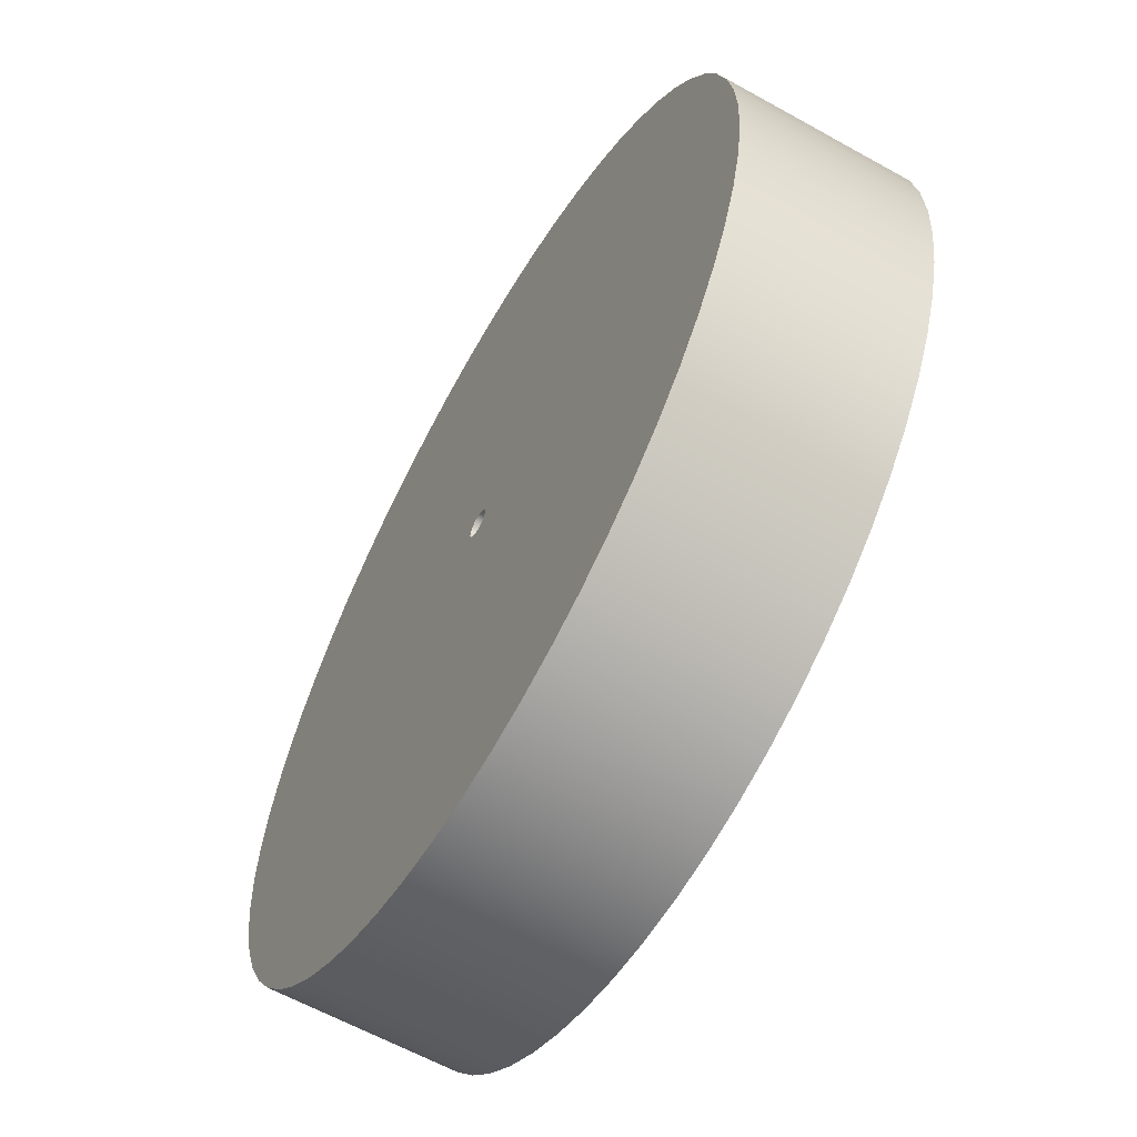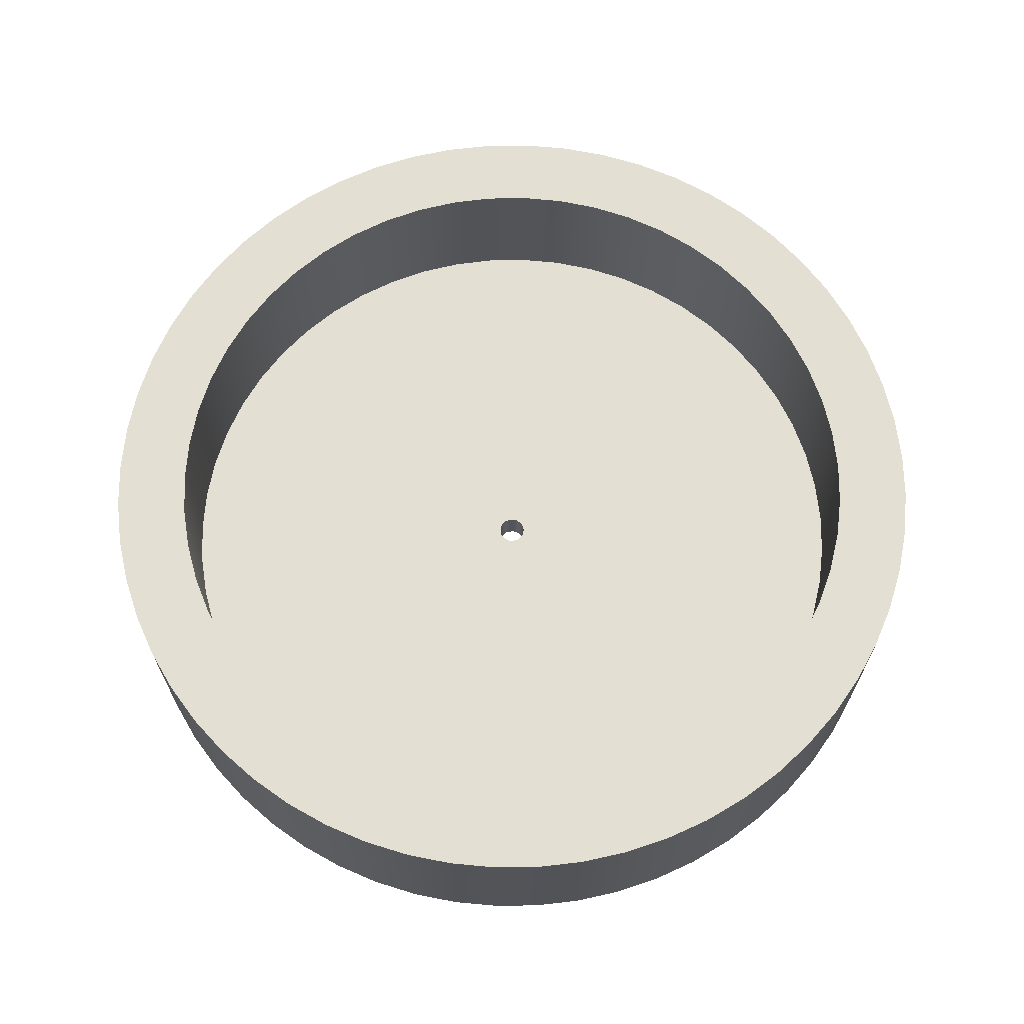
<metadata>
{"format":"obj","ext":"obj","renderer":"f3d","projection":"perspective","resolution":1024,"background":"white","views":[{"elev":-61.4,"azim":60.4,"up":"+Z"},{"elev":67.0,"azim":128.3,"up":"+Y"}]}
</metadata>
<code>
v 5 0.5 -6.123e-16
v 4.967 0.5 0.57
v 4.87 0.5 1.132
v 4.709 0.5 1.68
v 4.487 0.5 2.206
v 4.206 0.5 2.703
v 3.871 0.5 3.165
v 3.485 0.5 3.586
v 3.053 0.5 3.96
v 2.582 0.5 4.282
v 2.077 0.5 4.548
v 1.545 0.5 4.755
v 0.993 0.5 4.9
v 0.4279 0.5 4.982
v -0.1428 0.5 4.998
v -0.7116 0.5 4.949
v -1.271 0.5 4.836
v -1.814 0.5 4.659
v -2.333 0.5 4.422
v -2.822 0.5 4.127
v -3.274 0.5 3.779
v -3.684 0.5 3.381
v -4.045 0.5 2.939
v -4.354 0.5 2.459
v -4.606 0.5 1.946
v -4.797 0.5 1.409
v -4.927 0.5 0.8526
v -4.992 0.5 0.2854
v -4.992 0.5 -0.2854
v -4.927 0.5 -0.8526
v -4.797 0.5 -1.409
v -4.606 0.5 -1.946
v -4.354 0.5 -2.459
v -4.045 0.5 -2.939
v -3.684 0.5 -3.381
v -3.274 0.5 -3.779
v -2.822 0.5 -4.127
v -2.333 0.5 -4.422
v -1.814 0.5 -4.659
v -1.271 0.5 -4.836
v -0.7116 0.5 -4.949
v -0.1428 0.5 -4.998
v 0.4279 0.5 -4.982
v 0.993 0.5 -4.9
v 1.545 0.5 -4.755
v 2.077 0.5 -4.548
v 2.582 0.5 -4.282
v 3.053 0.5 -3.96
v 3.485 0.5 -3.586
v 3.871 0.5 -3.165
v 4.206 0.5 -2.703
v 4.487 0.5 -2.206
v 4.709 0.5 -1.68
v 4.87 0.5 -1.132
v 4.967 0.5 -0.57
v 5 2.5 -6.123e-16
v 4.967 2.5 -0.57
v 4.87 2.5 -1.132
v 4.709 2.5 -1.68
v 4.487 2.5 -2.206
v 4.206 2.5 -2.703
v 3.871 2.5 -3.165
v 3.485 2.5 -3.586
v 3.053 2.5 -3.96
v 2.582 2.5 -4.282
v 2.077 2.5 -4.548
v 1.545 2.5 -4.755
v 0.993 2.5 -4.9
v 0.4279 2.5 -4.982
v -0.1428 2.5 -4.998
v -0.7116 2.5 -4.949
v -1.271 2.5 -4.836
v -1.814 2.5 -4.659
v -2.333 2.5 -4.422
v -2.822 2.5 -4.127
v -3.274 2.5 -3.779
v -3.684 2.5 -3.381
v -4.045 2.5 -2.939
v -4.354 2.5 -2.459
v -4.606 2.5 -1.946
v -4.797 2.5 -1.409
v -4.927 2.5 -0.8526
v -4.992 2.5 -0.2854
v -4.992 2.5 0.2854
v -4.927 2.5 0.8526
v -4.797 2.5 1.409
v -4.606 2.5 1.946
v -4.354 2.5 2.459
v -4.045 2.5 2.939
v -3.684 2.5 3.381
v -3.274 2.5 3.779
v -2.822 2.5 4.127
v -2.333 2.5 4.422
v -1.814 2.5 4.659
v -1.271 2.5 4.836
v -0.7116 2.5 4.949
v -0.1428 2.5 4.998
v 0.4279 2.5 4.982
v 0.993 2.5 4.9
v 1.545 2.5 4.755
v 2.077 2.5 4.548
v 2.582 2.5 4.282
v 3.053 2.5 3.96
v 3.485 2.5 3.586
v 3.871 2.5 3.165
v 4.206 2.5 2.703
v 4.487 2.5 2.206
v 4.709 2.5 1.68
v 4.87 2.5 1.132
v 4.967 2.5 0.57
v 5 0.5 -6.123e-16
v 5 2.5 -6.123e-16
v 0.1907 0.5 -2.335e-17
v 0.1604 0.5 0.1031
v 0.0792 0.5 0.1734
v -0.02713 0.5 0.1887
v -0.1249 0.5 0.1441
v -0.1829 0.5 0.05372
v -0.1829 0.5 -0.05372
v -0.1249 0.5 -0.1441
v -0.02713 0.5 -0.1887
v 0.0792 0.5 -0.1734
v 0.1604 0.5 -0.1031
v 5 0.5 -6.123e-16
v 4.967 0.5 -0.57
v 4.87 0.5 -1.132
v 4.709 0.5 -1.68
v 4.487 0.5 -2.206
v 4.206 0.5 -2.703
v 3.871 0.5 -3.165
v 3.485 0.5 -3.586
v 3.053 0.5 -3.96
v 2.582 0.5 -4.282
v 2.077 0.5 -4.548
v 1.545 0.5 -4.755
v 0.993 0.5 -4.9
v 0.4279 0.5 -4.982
v -0.1428 0.5 -4.998
v -0.7116 0.5 -4.949
v -1.271 0.5 -4.836
v -1.814 0.5 -4.659
v -2.333 0.5 -4.422
v -2.822 0.5 -4.127
v -3.274 0.5 -3.779
v -3.684 0.5 -3.381
v -4.045 0.5 -2.939
v -4.354 0.5 -2.459
v -4.606 0.5 -1.946
v -4.797 0.5 -1.409
v -4.927 0.5 -0.8526
v -4.992 0.5 -0.2854
v -4.992 0.5 0.2854
v -4.927 0.5 0.8526
v -4.797 0.5 1.409
v -4.606 0.5 1.946
v -4.354 0.5 2.459
v -4.045 0.5 2.939
v -3.684 0.5 3.381
v -3.274 0.5 3.779
v -2.822 0.5 4.127
v -2.333 0.5 4.422
v -1.814 0.5 4.659
v -1.271 0.5 4.836
v -0.7116 0.5 4.949
v -0.1428 0.5 4.998
v 0.4279 0.5 4.982
v 0.993 0.5 4.9
v 1.545 0.5 4.755
v 2.077 0.5 4.548
v 2.582 0.5 4.282
v 3.053 0.5 3.96
v 3.485 0.5 3.586
v 3.871 0.5 3.165
v 4.206 0.5 2.703
v 4.487 0.5 2.206
v 4.709 0.5 1.68
v 4.87 0.5 1.132
v 4.967 0.5 0.57
v 0.1907 0.5 -2.335e-17
v 0.1604 0.5 -0.1031
v 0.0792 0.5 -0.1734
v -0.02713 0.5 -0.1887
v -0.1249 0.5 -0.1441
v -0.1829 0.5 -0.05372
v -0.1829 0.5 0.05372
v -0.1249 0.5 0.1441
v -0.02713 0.5 0.1887
v 0.0792 0.5 0.1734
v 0.1604 0.5 0.1031
v -0.1907 0 2.335e-17
v -0.1604 0 -0.1031
v -0.0792 0 -0.1734
v 0.02713 0 -0.1887
v 0.1249 0 -0.1441
v 0.1829 0 -0.05372
v 0.1829 0 0.05372
v 0.1249 0 0.1441
v 0.02713 0 0.1887
v -0.0792 0 0.1734
v -0.1604 0 0.1031
v -0.1829 0.5 -0.05372
v -0.1907 0 2.335e-17
v -6 2.5 7.348e-16
v -5.967 2.5 -0.6272
v -5.869 2.5 -1.247
v -5.706 2.5 -1.854
v -5.481 2.5 -2.44
v -5.196 2.5 -3
v -4.854 2.5 -3.527
v -4.459 2.5 -4.015
v -4.015 2.5 -4.459
v -3.527 2.5 -4.854
v -3 2.5 -5.196
v -2.44 2.5 -5.481
v -1.854 2.5 -5.706
v -1.247 2.5 -5.869
v -0.6272 2.5 -5.967
v 3.674e-16 2.5 -6
v 0.6272 2.5 -5.967
v 1.247 2.5 -5.869
v 1.854 2.5 -5.706
v 2.44 2.5 -5.481
v 3 2.5 -5.196
v 3.527 2.5 -4.854
v 4.015 2.5 -4.459
v 4.459 2.5 -4.015
v 4.854 2.5 -3.527
v 5.196 2.5 -3
v 5.481 2.5 -2.44
v 5.706 2.5 -1.854
v 5.869 2.5 -1.247
v 5.967 2.5 -0.6272
v 6 2.5 0
v 5.967 2.5 0.6272
v 5.869 2.5 1.247
v 5.706 2.5 1.854
v 5.481 2.5 2.44
v 5.196 2.5 3
v 4.854 2.5 3.527
v 4.459 2.5 4.015
v 4.015 2.5 4.459
v 3.527 2.5 4.854
v 3 2.5 5.196
v 2.44 2.5 5.481
v 1.854 2.5 5.706
v 1.247 2.5 5.869
v 0.6272 2.5 5.967
v 3.674e-16 2.5 6
v -0.6272 2.5 5.967
v -1.247 2.5 5.869
v -1.854 2.5 5.706
v -2.44 2.5 5.481
v -3 2.5 5.196
v -3.527 2.5 4.854
v -4.015 2.5 4.459
v -4.459 2.5 4.015
v -4.854 2.5 3.527
v -5.196 2.5 3
v -5.481 2.5 2.44
v -5.706 2.5 1.854
v -5.869 2.5 1.247
v -5.967 2.5 0.6272
v -6 0 7.348e-16
v -5.967 0 0.6272
v -5.869 0 1.247
v -5.706 0 1.854
v -5.481 0 2.44
v -5.196 0 3
v -4.854 0 3.527
v -4.459 0 4.015
v -4.015 0 4.459
v -3.527 0 4.854
v -3 0 5.196
v -2.44 0 5.481
v -1.854 0 5.706
v -1.247 0 5.869
v -0.6272 0 5.967
v 3.674e-16 0 6
v 0.6272 0 5.967
v 1.247 0 5.869
v 1.854 0 5.706
v 2.44 0 5.481
v 3 0 5.196
v 3.527 0 4.854
v 4.015 0 4.459
v 4.459 0 4.015
v 4.854 0 3.527
v 5.196 0 3
v 5.481 0 2.44
v 5.706 0 1.854
v 5.869 0 1.247
v 5.967 0 0.6272
v 6 0 0
v 5.967 0 -0.6272
v 5.869 0 -1.247
v 5.706 0 -1.854
v 5.481 0 -2.44
v 5.196 0 -3
v 4.854 0 -3.527
v 4.459 0 -4.015
v 4.015 0 -4.459
v 3.527 0 -4.854
v 3 0 -5.196
v 2.44 0 -5.481
v 1.854 0 -5.706
v 1.247 0 -5.869
v 0.6272 0 -5.967
v 3.674e-16 0 -6
v -0.6272 0 -5.967
v -1.247 0 -5.869
v -1.854 0 -5.706
v -2.44 0 -5.481
v -3 0 -5.196
v -3.527 0 -4.854
v -4.015 0 -4.459
v -4.459 0 -4.015
v -4.854 0 -3.527
v -5.196 0 -3
v -5.481 0 -2.44
v -5.706 0 -1.854
v -5.869 0 -1.247
v -5.967 0 -0.6272
v -6 0 7.348e-16
v -6 2.5 7.348e-16
v 5 2.5 -6.123e-16
v 4.967 2.5 0.57
v 4.87 2.5 1.132
v 4.709 2.5 1.68
v 4.487 2.5 2.206
v 4.206 2.5 2.703
v 3.871 2.5 3.165
v 3.485 2.5 3.586
v 3.053 2.5 3.96
v 2.582 2.5 4.282
v 2.077 2.5 4.548
v 1.545 2.5 4.755
v 0.993 2.5 4.9
v 0.4279 2.5 4.982
v -0.1428 2.5 4.998
v -0.7116 2.5 4.949
v -1.271 2.5 4.836
v -1.814 2.5 4.659
v -2.333 2.5 4.422
v -2.822 2.5 4.127
v -3.274 2.5 3.779
v -3.684 2.5 3.381
v -4.045 2.5 2.939
v -4.354 2.5 2.459
v -4.606 2.5 1.946
v -4.797 2.5 1.409
v -4.927 2.5 0.8526
v -4.992 2.5 0.2854
v -4.992 2.5 -0.2854
v -4.927 2.5 -0.8526
v -4.797 2.5 -1.409
v -4.606 2.5 -1.946
v -4.354 2.5 -2.459
v -4.045 2.5 -2.939
v -3.684 2.5 -3.381
v -3.274 2.5 -3.779
v -2.822 2.5 -4.127
v -2.333 2.5 -4.422
v -1.814 2.5 -4.659
v -1.271 2.5 -4.836
v -0.7116 2.5 -4.949
v -0.1428 2.5 -4.998
v 0.4279 2.5 -4.982
v 0.993 2.5 -4.9
v 1.545 2.5 -4.755
v 2.077 2.5 -4.548
v 2.582 2.5 -4.282
v 3.053 2.5 -3.96
v 3.485 2.5 -3.586
v 3.871 2.5 -3.165
v 4.206 2.5 -2.703
v 4.487 2.5 -2.206
v 4.709 2.5 -1.68
v 4.87 2.5 -1.132
v 4.967 2.5 -0.57
v -6 2.5 7.348e-16
v -5.967 2.5 0.6272
v -5.869 2.5 1.247
v -5.706 2.5 1.854
v -5.481 2.5 2.44
v -5.196 2.5 3
v -4.854 2.5 3.527
v -4.459 2.5 4.015
v -4.015 2.5 4.459
v -3.527 2.5 4.854
v -3 2.5 5.196
v -2.44 2.5 5.481
v -1.854 2.5 5.706
v -1.247 2.5 5.869
v -0.6272 2.5 5.967
v 3.674e-16 2.5 6
v 0.6272 2.5 5.967
v 1.247 2.5 5.869
v 1.854 2.5 5.706
v 2.44 2.5 5.481
v 3 2.5 5.196
v 3.527 2.5 4.854
v 4.015 2.5 4.459
v 4.459 2.5 4.015
v 4.854 2.5 3.527
v 5.196 2.5 3
v 5.481 2.5 2.44
v 5.706 2.5 1.854
v 5.869 2.5 1.247
v 5.967 2.5 0.6272
v 6 2.5 0
v 5.967 2.5 -0.6272
v 5.869 2.5 -1.247
v 5.706 2.5 -1.854
v 5.481 2.5 -2.44
v 5.196 2.5 -3
v 4.854 2.5 -3.527
v 4.459 2.5 -4.015
v 4.015 2.5 -4.459
v 3.527 2.5 -4.854
v 3 2.5 -5.196
v 2.44 2.5 -5.481
v 1.854 2.5 -5.706
v 1.247 2.5 -5.869
v 0.6272 2.5 -5.967
v 3.674e-16 2.5 -6
v -0.6272 2.5 -5.967
v -1.247 2.5 -5.869
v -1.854 2.5 -5.706
v -2.44 2.5 -5.481
v -3 2.5 -5.196
v -3.527 2.5 -4.854
v -4.015 2.5 -4.459
v -4.459 2.5 -4.015
v -4.854 2.5 -3.527
v -5.196 2.5 -3
v -5.481 2.5 -2.44
v -5.706 2.5 -1.854
v -5.869 2.5 -1.247
v -5.967 2.5 -0.6272
v -0.1907 0 2.335e-17
v -0.1604 0 0.1031
v -0.0792 0 0.1734
v 0.02713 0 0.1887
v 0.1249 0 0.1441
v 0.1829 0 0.05372
v 0.1829 0 -0.05372
v 0.1249 0 -0.1441
v 0.02713 0 -0.1887
v -0.0792 0 -0.1734
v -0.1604 0 -0.1031
v -6 0 7.348e-16
v -5.967 0 -0.6272
v -5.869 0 -1.247
v -5.706 0 -1.854
v -5.481 0 -2.44
v -5.196 0 -3
v -4.854 0 -3.527
v -4.459 0 -4.015
v -4.015 0 -4.459
v -3.527 0 -4.854
v -3 0 -5.196
v -2.44 0 -5.481
v -1.854 0 -5.706
v -1.247 0 -5.869
v -0.6272 0 -5.967
v 3.674e-16 0 -6
v 0.6272 0 -5.967
v 1.247 0 -5.869
v 1.854 0 -5.706
v 2.44 0 -5.481
v 3 0 -5.196
v 3.527 0 -4.854
v 4.015 0 -4.459
v 4.459 0 -4.015
v 4.854 0 -3.527
v 5.196 0 -3
v 5.481 0 -2.44
v 5.706 0 -1.854
v 5.869 0 -1.247
v 5.967 0 -0.6272
v 6 0 0
v 5.967 0 0.6272
v 5.869 0 1.247
v 5.706 0 1.854
v 5.481 0 2.44
v 5.196 0 3
v 4.854 0 3.527
v 4.459 0 4.015
v 4.015 0 4.459
v 3.527 0 4.854
v 3 0 5.196
v 2.44 0 5.481
v 1.854 0 5.706
v 1.247 0 5.869
v 0.6272 0 5.967
v 3.674e-16 0 6
v -0.6272 0 5.967
v -1.247 0 5.869
v -1.854 0 5.706
v -2.44 0 5.481
v -3 0 5.196
v -3.527 0 4.854
v -4.015 0 4.459
v -4.459 0 4.015
v -4.854 0 3.527
v -5.196 0 3
v -5.481 0 2.44
v -5.706 0 1.854
v -5.869 0 1.247
v -5.967 0 0.6272
g ea4f6ac8-e33b-11ea-8a05-54bf646e7e1f
f 2 110 1
f 1 110 112
f 111 56 55
f 55 56 57
f 55 57 54
f 54 57 58
f 54 58 53
f 53 58 59
f 53 59 52
f 52 59 60
f 52 60 51
f 51 60 61
f 51 61 50
f 50 61 62
f 50 62 49
f 49 62 63
f 49 63 48
f 48 63 64
f 48 64 47
f 47 64 65
f 47 65 46
f 46 65 66
f 46 66 45
f 45 66 67
f 45 67 44
f 44 67 68
f 44 68 43
f 43 68 69
f 43 69 42
f 42 69 70
f 42 70 41
f 41 70 71
f 41 71 40
f 40 71 72
f 40 72 39
f 39 72 73
f 39 73 38
f 38 73 74
f 38 74 37
f 37 74 75
f 37 75 36
f 36 75 76
f 36 76 35
f 35 76 77
f 35 77 34
f 34 77 78
f 34 78 33
f 33 78 79
f 33 79 32
f 32 79 80
f 32 80 31
f 31 80 81
f 31 81 30
f 30 81 82
f 30 82 29
f 29 82 83
f 29 83 28
f 28 83 84
f 28 84 27
f 27 84 85
f 27 85 26
f 26 85 86
f 26 86 25
f 25 86 87
f 25 87 24
f 24 87 88
f 24 88 23
f 23 88 89
f 23 89 22
f 22 89 90
f 22 90 21
f 21 90 91
f 21 91 20
f 20 91 92
f 20 92 19
f 19 92 93
f 19 93 18
f 18 93 94
f 18 94 17
f 17 94 95
f 17 95 16
f 16 95 96
f 16 96 15
f 15 96 97
f 15 97 14
f 14 97 98
f 14 98 13
f 13 98 99
f 13 99 12
f 12 99 100
f 12 100 11
f 11 100 101
f 11 101 10
f 10 101 102
f 10 102 9
f 9 102 103
f 9 103 8
f 8 103 104
f 8 104 7
f 7 104 105
f 7 105 6
f 6 105 106
f 6 106 5
f 5 106 107
f 5 107 4
f 4 107 108
f 4 108 3
f 3 108 109
f 3 109 2
f 2 109 110
g ea4fb90c-e33b-11ea-82bf-54bf646e7e1f
f 114 176 113
f 113 176 177
f 113 177 178
f 115 171 114
f 114 171 172
f 114 172 173
f 116 166 115
f 115 166 167
f 115 167 168
f 117 153 116
f 116 153 154
f 116 154 155
f 117 118 153
f 153 118 152
f 152 118 151
f 151 118 119
f 151 119 120
f 120 121 151
f 151 121 150
f 150 121 149
f 149 121 148
f 148 121 147
f 147 121 146
f 146 121 145
f 145 121 144
f 144 121 143
f 143 121 142
f 142 121 141
f 141 121 140
f 140 121 139
f 139 121 138
f 138 121 137
f 137 121 122
f 137 122 136
f 136 122 135
f 135 122 134
f 134 122 133
f 133 122 132
f 132 122 123
f 132 123 131
f 131 123 130
f 130 123 129
f 129 123 128
f 128 123 127
f 127 123 113
f 127 113 126
f 126 113 125
f 125 113 124
f 124 113 178
f 155 156 116
f 116 156 157
f 116 157 158
f 158 159 116
f 116 159 160
f 116 160 161
f 161 162 116
f 116 162 163
f 116 163 164
f 164 165 116
f 116 165 166
f 168 169 115
f 115 169 170
f 115 170 171
f 173 174 114
f 114 174 175
f 114 175 176
g ea0fcac6-e33b-11ea-9368-54bf646e7e1f
f 180 195 179
f 179 195 196
f 179 196 189
f 189 196 197
f 189 197 188
f 188 197 198
f 188 198 187
f 187 198 199
f 187 199 186
f 186 199 200
f 186 200 185
f 185 200 202
f 185 202 184
f 201 190 191
f 201 191 183
f 183 191 192
f 183 192 182
f 182 192 193
f 182 193 181
f 181 193 194
f 181 194 180
f 180 194 195
g ea0ff1d4-e33b-11ea-993a-54bf646e7e1f
f 204 322 203
f 203 322 323
f 324 263 262
f 262 263 264
f 262 264 261
f 261 264 265
f 261 265 260
f 260 265 266
f 260 266 259
f 259 266 267
f 259 267 258
f 258 267 268
f 258 268 257
f 257 268 269
f 257 269 256
f 256 269 270
f 256 270 255
f 255 270 271
f 255 271 254
f 254 271 272
f 254 272 253
f 253 272 273
f 253 273 252
f 252 273 274
f 252 274 251
f 251 274 275
f 251 275 250
f 250 275 276
f 250 276 249
f 249 276 277
f 249 277 248
f 248 277 278
f 248 278 247
f 247 278 279
f 247 279 246
f 246 279 280
f 246 280 245
f 245 280 281
f 245 281 244
f 244 281 282
f 244 282 243
f 243 282 283
f 243 283 242
f 242 283 284
f 242 284 241
f 241 284 285
f 241 285 240
f 240 285 286
f 240 286 239
f 239 286 287
f 239 287 238
f 238 287 288
f 238 288 237
f 237 288 289
f 237 289 236
f 236 289 290
f 236 290 235
f 235 290 291
f 235 291 234
f 234 291 292
f 234 292 233
f 233 292 293
f 233 293 232
f 232 293 294
f 232 294 231
f 231 294 295
f 231 295 230
f 230 295 296
f 230 296 229
f 229 296 297
f 229 297 228
f 228 297 298
f 228 298 227
f 227 298 299
f 227 299 226
f 226 299 300
f 226 300 225
f 225 300 301
f 225 301 224
f 224 301 302
f 224 302 223
f 223 302 303
f 223 303 222
f 222 303 304
f 222 304 221
f 221 304 305
f 221 305 220
f 220 305 306
f 220 306 219
f 219 306 307
f 219 307 218
f 218 307 308
f 218 308 217
f 217 308 309
f 217 309 216
f 216 309 310
f 216 310 215
f 215 310 311
f 215 311 214
f 214 311 312
f 214 312 213
f 213 312 313
f 213 313 212
f 212 313 314
f 212 314 211
f 211 314 315
f 211 315 210
f 210 315 316
f 210 316 209
f 209 316 317
f 209 317 208
f 208 317 318
f 208 318 207
f 207 318 319
f 207 319 206
f 206 319 320
f 206 320 205
f 205 320 321
f 205 321 204
f 204 321 322
g ea1018e6-e33b-11ea-8bac-54bf646e7e1f
f 326 409 325
f 325 409 410
f 325 410 411
f 409 326 408
f 408 326 327
f 408 327 407
f 407 327 328
f 407 328 406
f 406 328 329
f 406 329 405
f 405 329 330
f 405 330 404
f 404 330 331
f 404 331 403
f 403 331 332
f 403 332 402
f 402 332 333
f 402 333 401
f 401 333 334
f 401 334 400
f 400 334 335
f 400 335 399
f 399 335 336
f 399 336 398
f 398 336 397
f 397 336 337
f 397 337 396
f 396 337 338
f 396 338 395
f 395 338 339
f 395 339 394
f 394 339 340
f 394 340 393
f 393 340 341
f 393 341 392
f 392 341 342
f 392 342 391
f 391 342 343
f 391 343 390
f 390 343 344
f 390 344 389
f 389 344 345
f 389 345 388
f 388 345 346
f 388 346 387
f 387 346 347
f 387 347 386
f 386 347 385
f 385 347 348
f 385 348 384
f 384 348 349
f 384 349 383
f 383 349 350
f 383 350 382
f 382 350 351
f 382 351 381
f 381 351 352
f 381 352 380
f 380 352 353
f 380 353 439
f 439 353 354
f 439 354 438
f 438 354 355
f 438 355 437
f 437 355 356
f 437 356 436
f 436 356 357
f 436 357 435
f 435 357 358
f 435 358 434
f 434 358 433
f 433 358 359
f 433 359 432
f 432 359 360
f 432 360 431
f 431 360 361
f 431 361 430
f 430 361 362
f 430 362 429
f 429 362 363
f 429 363 428
f 428 363 364
f 428 364 427
f 427 364 365
f 427 365 426
f 426 365 366
f 426 366 425
f 425 366 367
f 425 367 424
f 424 367 368
f 424 368 423
f 423 368 369
f 423 369 422
f 422 369 421
f 421 369 370
f 421 370 420
f 420 370 371
f 420 371 419
f 419 371 372
f 419 372 418
f 418 372 373
f 418 373 417
f 417 373 374
f 417 374 416
f 416 374 375
f 416 375 415
f 415 375 376
f 415 376 414
f 414 376 377
f 414 377 413
f 413 377 378
f 413 378 412
f 412 378 379
f 412 379 411
f 411 379 325
g ea106714-e33b-11ea-8765-54bf646e7e1f
f 441 508 440
f 440 508 509
f 440 509 510
f 442 503 441
f 441 503 504
f 441 504 505
f 443 497 442
f 442 497 498
f 442 498 499
f 444 492 443
f 443 492 493
f 443 493 494
f 445 486 444
f 444 486 487
f 444 487 488
f 446 481 445
f 445 481 482
f 445 482 483
f 447 476 446
f 446 476 477
f 446 477 478
f 448 470 447
f 447 470 471
f 447 471 472
f 449 465 448
f 448 465 466
f 448 466 467
f 450 459 449
f 449 459 460
f 449 460 461
f 440 454 450
f 450 454 455
f 450 455 456
f 510 451 440
f 440 451 452
f 440 452 453
f 453 454 440
f 456 457 450
f 450 457 458
f 450 458 459
f 461 462 449
f 449 462 463
f 449 463 464
f 464 465 449
f 467 468 448
f 448 468 469
f 448 469 470
f 472 473 447
f 447 473 474
f 447 474 475
f 475 476 447
f 478 479 446
f 446 479 480
f 446 480 481
f 483 484 445
f 445 484 485
f 445 485 486
f 488 489 444
f 444 489 490
f 444 490 491
f 491 492 444
f 494 495 443
f 443 495 496
f 443 496 497
f 499 500 442
f 442 500 501
f 442 501 502
f 502 503 442
f 505 506 441
f 441 506 507
f 441 507 508

</code>
